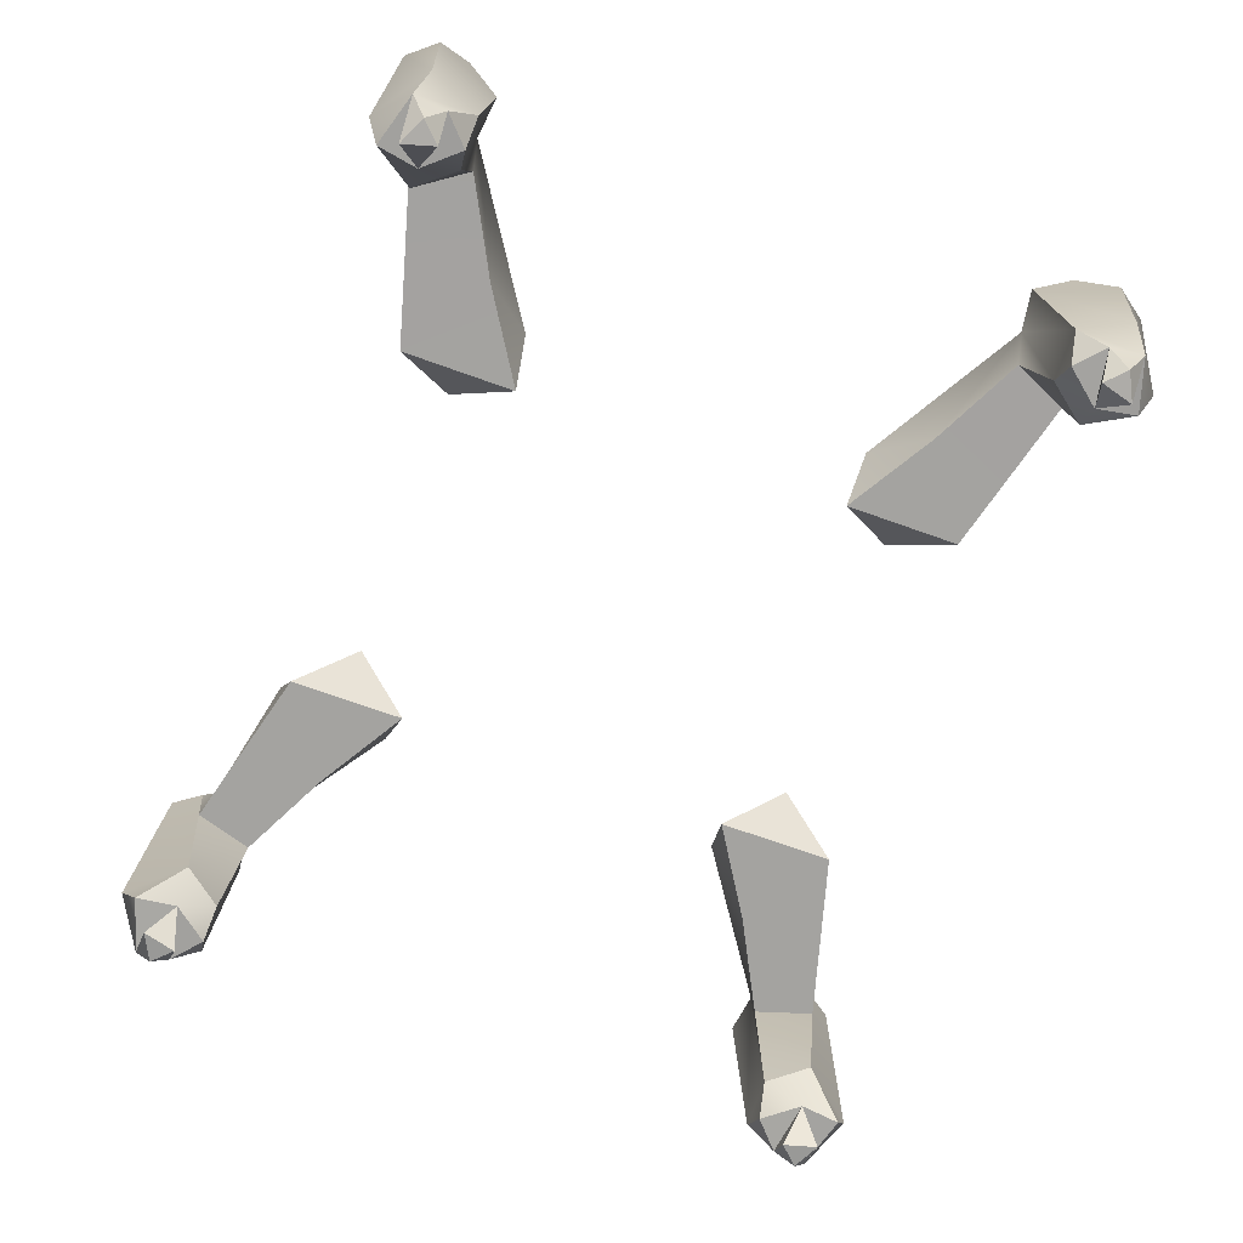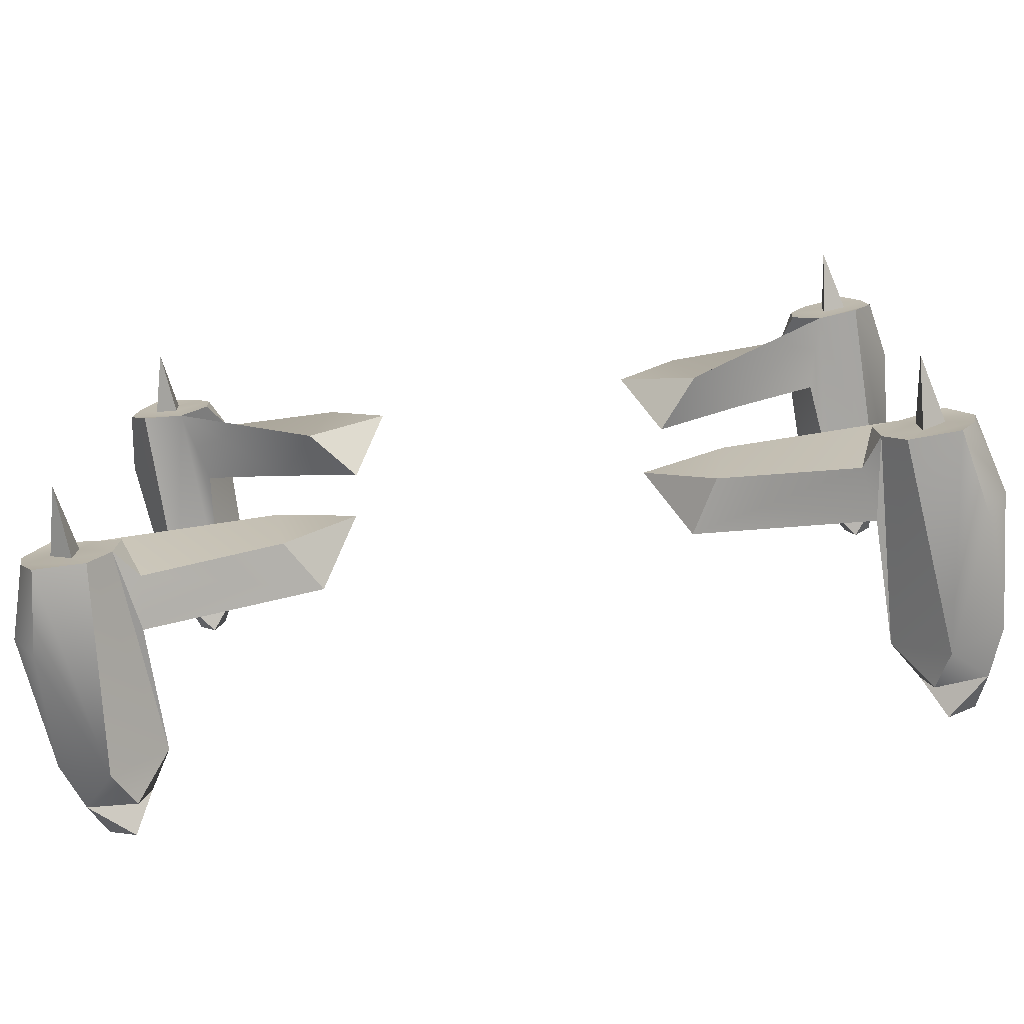
<metadata>
{"format":"obj","ext":"obj","renderer":"f3d","projection":"perspective","resolution":1024,"background":"white","views":[{"elev":-72.8,"azim":-109.5,"up":"+Z"},{"elev":-75.4,"azim":8.8,"up":"+Y"}]}
</metadata>
<code>
g Circle.001
v -0.0006193 -0.003186 -0.01144
v 0.001432 -0.001319 -0.01165
v -0.002759 -0.0006388 -0.01165
v -0.002263 0.002412 -0.01142
v -0.002759 -0.0006388 -0.01165
v 0.001727 0.001178 -0.01161
v -0.002759 -0.0006388 -0.01165
v 0.001432 -0.001319 -0.01165
v -0.0006206 -0.001515 -0.01429
v 0.001727 0.001178 -0.01161
v -0.002759 -0.0006388 -0.01165
v -0.001299 0.0009099 -0.01433
v 0.0007905 -9.121e-05 -0.01419
v -0.001299 0.0009099 -0.01433
v -0.0006206 -0.001515 -0.01429
v -0.001746 -0.00332 0.006548
v -0.005162 -0.0001021 0.004379
v -0.003922 -0.001954 0.006751
v 0.001466 -0.003721 0.006881
v -0.001746 -0.00332 0.006548
v 0.003127 -0.001104 0.006674
v -0.003922 -0.001954 0.006751
v -0.003739 0.000867 0.00665
v -0.001015 -0.001199 0.00667
v -0.0008933 0.001051 0.00667
v -0.0003319 -9.762e-05 0.01164
v -0.0008933 0.001051 0.00667
v 0.0009041 -0.0004166 0.00667
v -0.0003319 -9.762e-05 0.01164
v 0.0009041 -0.0004166 0.00667
v -0.001015 -0.001199 0.00667
v -0.0003319 -9.762e-05 0.01164
v -0.01726 -0.002999 0.000646
v -0.01508 -0.002333 0.004596
v -0.02 -0.007269 0.004574
v -0.01727 -0.0118 0.0006455
v -0.01726 -0.002999 0.000646
v -0.02 -0.007269 0.004574
v -0.004577 -0.0004117 -0.008724
v -0.003739 0.000867 0.00665
v -0.004657 0.0004195 0.0006115
v 0.001503 -0.003231 -0.008693
v 0.001432 -0.001319 -0.01165
v -0.0006193 -0.003186 -0.01144
v 0.001727 0.001178 -0.01161
v -0.001299 0.0009099 -0.01433
v 0.0007905 -9.121e-05 -0.01419
v 0.001432 -0.001319 -0.01165
v 0.0007905 -9.121e-05 -0.01419
v -0.0006206 -0.001515 -0.01429
v -0.002759 -0.0006388 -0.01165
v -0.0006206 -0.001515 -0.01429
v -0.001299 0.0009099 -0.01433
v 0.001359 0.003598 0.006893
v 0.002677 0.001166 0.006762
v -0.002291 0.002954 0.00664
v -0.01727 -0.0118 0.0006455
v -0.02 -0.007269 0.004574
v -0.01381 -0.01121 0.004581
v -0.005162 -0.0001021 0.004379
v -0.003739 0.000867 0.00665
v -0.003922 -0.001954 0.006751
v -0.06053 -0.003186 -0.01144
v -0.05839 -0.0006388 -0.01165
v -0.06258 -0.001319 -0.01165
v -0.05888 0.002412 -0.01142
v -0.06287 0.001178 -0.01161
v -0.05839 -0.0006388 -0.01165
v -0.05839 -0.0006388 -0.01165
v -0.06053 -0.001515 -0.01429
v -0.06258 -0.001319 -0.01165
v -0.06287 0.001178 -0.01161
v -0.05985 0.0009099 -0.01433
v -0.05839 -0.0006388 -0.01165
v -0.06194 -9.121e-05 -0.01419
v -0.06053 -0.001515 -0.01429
v -0.05985 0.0009099 -0.01433
v -0.0594 -0.00332 0.006548
v -0.05722 -0.001954 0.006751
v -0.05598 -0.0001021 0.004379
v -0.06261 -0.003721 0.006881
v -0.06427 -0.001104 0.006674
v -0.0594 -0.00332 0.006548
v -0.05722 -0.001954 0.006751
v -0.05741 0.000867 0.00665
v -0.06013 -0.001199 0.00667
v -0.06081 -9.762e-05 0.01164
v -0.06025 0.001051 0.00667
v -0.06025 0.001051 0.00667
v -0.06081 -9.762e-05 0.01164
v -0.06205 -0.0004166 0.00667
v -0.06205 -0.0004166 0.00667
v -0.06081 -9.762e-05 0.01164
v -0.06013 -0.001199 0.00667
v -0.04388 -0.002999 0.000646
v -0.04115 -0.007269 0.004574
v -0.04606 -0.002333 0.004596
v -0.04388 -0.0118 0.0006455
v -0.04115 -0.007269 0.004574
v -0.04388 -0.002999 0.000646
v -0.05657 -0.0004117 -0.008724
v -0.05649 0.0004195 0.0006115
v -0.05741 0.000867 0.00665
v -0.06265 -0.003231 -0.008693
v -0.06053 -0.003186 -0.01144
v -0.06258 -0.001319 -0.01165
v -0.06287 0.001178 -0.01161
v -0.06194 -9.121e-05 -0.01419
v -0.05985 0.0009099 -0.01433
v -0.06258 -0.001319 -0.01165
v -0.06053 -0.001515 -0.01429
v -0.06194 -9.121e-05 -0.01419
v -0.05839 -0.0006388 -0.01165
v -0.05985 0.0009099 -0.01433
v -0.06053 -0.001515 -0.01429
v -0.06251 0.003598 0.006893
v -0.05886 0.002954 0.00664
v -0.06382 0.001166 0.006762
v -0.04388 -0.0118 0.0006455
v -0.04733 -0.01121 0.004581
v -0.04115 -0.007269 0.004574
v -0.05598 -0.0001021 0.004379
v -0.05722 -0.001954 0.006751
v -0.05741 0.000867 0.00665
v -0.0006193 -0.04607 -0.01144
v -0.002759 -0.04862 -0.01165
v 0.001432 -0.04794 -0.01165
v -0.002263 -0.05167 -0.01142
v 0.001727 -0.05043 -0.01161
v -0.002759 -0.04862 -0.01165
v -0.002759 -0.04862 -0.01165
v -0.0006206 -0.04774 -0.01429
v 0.001432 -0.04794 -0.01165
v 0.001727 -0.05043 -0.01161
v -0.001299 -0.05017 -0.01433
v -0.002759 -0.04862 -0.01165
v 0.0007905 -0.04917 -0.01419
v -0.0006206 -0.04774 -0.01429
v -0.001299 -0.05017 -0.01433
v -0.001746 -0.04594 0.006548
v -0.003922 -0.0473 0.006751
v -0.005162 -0.04915 0.004379
v 0.001466 -0.04554 0.006881
v 0.003127 -0.04815 0.006674
v -0.001746 -0.04594 0.006548
v -0.003922 -0.0473 0.006751
v -0.003739 -0.05012 0.00665
v -0.001015 -0.04806 0.00667
v -0.0003319 -0.04916 0.01164
v -0.0008933 -0.05031 0.00667
v -0.0008933 -0.05031 0.00667
v -0.0003319 -0.04916 0.01164
v 0.0009041 -0.04884 0.00667
v 0.0009041 -0.04884 0.00667
v -0.0003319 -0.04916 0.01164
v -0.001015 -0.04806 0.00667
v -0.01726 -0.04626 0.000646
v -0.02 -0.04199 0.004574
v -0.01508 -0.04692 0.004596
v -0.01727 -0.03745 0.0006455
v -0.02 -0.04199 0.004574
v -0.01726 -0.04626 0.000646
v -0.004577 -0.04884 -0.008724
v -0.004657 -0.04968 0.0006115
v -0.003739 -0.05012 0.00665
v 0.001503 -0.04603 -0.008693
v -0.0006193 -0.04607 -0.01144
v 0.001432 -0.04794 -0.01165
v 0.001727 -0.05043 -0.01161
v 0.0007905 -0.04917 -0.01419
v -0.001299 -0.05017 -0.01433
v 0.001432 -0.04794 -0.01165
v -0.0006206 -0.04774 -0.01429
v 0.0007905 -0.04917 -0.01419
v -0.002759 -0.04862 -0.01165
v -0.001299 -0.05017 -0.01433
v -0.0006206 -0.04774 -0.01429
v 0.001359 -0.05285 0.006893
v -0.002291 -0.05221 0.00664
v 0.002677 -0.05042 0.006762
v -0.01727 -0.03745 0.0006455
v -0.01381 -0.03805 0.004581
v -0.02 -0.04199 0.004574
v -0.005162 -0.04915 0.004379
v -0.003922 -0.0473 0.006751
v -0.003739 -0.05012 0.00665
v -0.06053 -0.04607 -0.01144
v -0.06258 -0.04794 -0.01165
v -0.05839 -0.04862 -0.01165
v -0.05888 -0.05167 -0.01142
v -0.05839 -0.04862 -0.01165
v -0.06287 -0.05043 -0.01161
v -0.05839 -0.04862 -0.01165
v -0.06258 -0.04794 -0.01165
v -0.06053 -0.04774 -0.01429
v -0.06287 -0.05043 -0.01161
v -0.05839 -0.04862 -0.01165
v -0.05985 -0.05017 -0.01433
v -0.06194 -0.04917 -0.01419
v -0.05985 -0.05017 -0.01433
v -0.06053 -0.04774 -0.01429
v -0.0594 -0.04594 0.006548
v -0.05598 -0.04915 0.004379
v -0.05722 -0.0473 0.006751
v -0.06261 -0.04554 0.006881
v -0.0594 -0.04594 0.006548
v -0.06427 -0.04815 0.006674
v -0.05722 -0.0473 0.006751
v -0.05741 -0.05012 0.00665
v -0.06013 -0.04806 0.00667
v -0.06025 -0.05031 0.00667
v -0.06081 -0.04916 0.01164
v -0.06025 -0.05031 0.00667
v -0.06205 -0.04884 0.00667
v -0.06081 -0.04916 0.01164
v -0.06205 -0.04884 0.00667
v -0.06013 -0.04806 0.00667
v -0.06081 -0.04916 0.01164
v -0.04388 -0.04626 0.000646
v -0.04606 -0.04692 0.004596
v -0.04115 -0.04199 0.004574
v -0.04388 -0.03745 0.0006455
v -0.04388 -0.04626 0.000646
v -0.04115 -0.04199 0.004574
v -0.05657 -0.04884 -0.008724
v -0.05741 -0.05012 0.00665
v -0.05649 -0.04968 0.0006115
v -0.06265 -0.04603 -0.008693
v -0.06258 -0.04794 -0.01165
v -0.06053 -0.04607 -0.01144
v -0.06287 -0.05043 -0.01161
v -0.05985 -0.05017 -0.01433
v -0.06194 -0.04917 -0.01419
v -0.06258 -0.04794 -0.01165
v -0.06194 -0.04917 -0.01419
v -0.06053 -0.04774 -0.01429
v -0.05839 -0.04862 -0.01165
v -0.06053 -0.04774 -0.01429
v -0.05985 -0.05017 -0.01433
v -0.06251 -0.05285 0.006893
v -0.06382 -0.05042 0.006762
v -0.05886 -0.05221 0.00664
v -0.04388 -0.03745 0.0006455
v -0.04115 -0.04199 0.004574
v -0.04733 -0.03805 0.004581
v -0.05598 -0.04915 0.004379
v -0.05741 -0.05012 0.00665
v -0.05722 -0.0473 0.006751
v -0.002299 -0.003263 -0.00871
v -0.004577 -0.0004117 -0.008724
v -0.00333 -0.003906 0.0006114
v -0.004657 0.0004195 0.0006115
v -0.002299 -0.003263 -0.00871
v 0.001503 -0.003231 -0.008693
v -0.0006193 -0.003186 -0.01144
v -0.001746 -0.00332 0.006548
v 0.001466 -0.003721 0.006881
v -0.00333 -0.003906 0.0006114
v -0.01039 -0.007545 0.0006473
v -0.01381 -0.01121 0.004581
v -0.01727 -0.0118 0.0006455
v -0.001006 0.003585 -0.008706
v -0.004577 -0.0004117 -0.008724
v -0.002263 0.002412 -0.01142
v -0.002291 0.002954 0.00664
v -0.003739 0.000867 0.00665
v 0.001432 -0.001319 -0.01165
v 0.001727 0.001178 -0.01161
v 0.0007905 -9.121e-05 -0.01419
v 0.001503 -0.003231 -0.008693
v 0.003264 0.0006019 -0.008462
v 0.001466 -0.003721 0.006881
v 0.00425 0.001098 0.001492
v 0.003127 -0.001104 0.006674
v -0.01039 -0.007545 0.0006473
v -0.01726 -0.002999 0.000646
v -0.01727 -0.0118 0.0006455
v -0.004657 0.0004195 0.0006115
v -0.00333 -0.003906 0.0006114
v -0.01381 -0.01121 0.004581
v -0.02 -0.007269 0.004574
v -0.01508 -0.002333 0.004596
v -0.005162 -0.0001021 0.004379
v -0.001746 -0.00332 0.006548
v 0.002677 0.001166 0.006762
v 0.00425 0.001098 0.001492
v 0.003127 -0.001104 0.006674
v 0.001359 0.003598 0.006893
v 0.002629 0.003152 0.0006115
v 0.003264 0.0006019 -0.008462
v -0.001006 0.003585 -0.008706
v 0.001727 0.001178 -0.01161
v -0.002263 0.002412 -0.01142
v 0.001359 0.003598 0.006893
v -0.002291 0.002954 0.00664
v -0.002299 -0.003263 -0.00871
v -0.0006193 -0.003186 -0.01144
v -0.002759 -0.0006388 -0.01165
v -0.004577 -0.0004117 -0.008724
v -0.002263 0.002412 -0.01142
v -0.005162 -0.0001021 0.004379
v -0.01508 -0.002333 0.004596
v -0.01726 -0.002999 0.000646
v -0.004657 0.0004195 0.0006115
v -0.003739 0.000867 0.00665
v -0.05885 -0.003263 -0.00871
v -0.05782 -0.003906 0.0006114
v -0.05657 -0.0004117 -0.008724
v -0.05649 0.0004195 0.0006115
v -0.05885 -0.003263 -0.00871
v -0.06053 -0.003186 -0.01144
v -0.06265 -0.003231 -0.008693
v -0.0594 -0.00332 0.006548
v -0.06261 -0.003721 0.006881
v -0.05782 -0.003906 0.0006114
v -0.05076 -0.007545 0.0006473
v -0.04733 -0.01121 0.004581
v -0.04388 -0.0118 0.0006455
v -0.06014 0.003585 -0.008706
v -0.05888 0.002412 -0.01142
v -0.05657 -0.0004117 -0.008724
v -0.05886 0.002954 0.00664
v -0.05741 0.000867 0.00665
v -0.06258 -0.001319 -0.01165
v -0.06194 -9.121e-05 -0.01419
v -0.06287 0.001178 -0.01161
v -0.06265 -0.003231 -0.008693
v -0.06441 0.0006019 -0.008462
v -0.06261 -0.003721 0.006881
v -0.0654 0.001098 0.001492
v -0.06427 -0.001104 0.006674
v -0.05076 -0.007545 0.0006473
v -0.04388 -0.0118 0.0006455
v -0.04388 -0.002999 0.000646
v -0.05649 0.0004195 0.0006115
v -0.05782 -0.003906 0.0006114
v -0.04733 -0.01121 0.004581
v -0.04606 -0.002333 0.004596
v -0.04115 -0.007269 0.004574
v -0.05598 -0.0001021 0.004379
v -0.0594 -0.00332 0.006548
v -0.06382 0.001166 0.006762
v -0.06427 -0.001104 0.006674
v -0.0654 0.001098 0.001492
v -0.06251 0.003598 0.006893
v -0.06378 0.003152 0.0006115
v -0.06441 0.0006019 -0.008462
v -0.06014 0.003585 -0.008706
v -0.06287 0.001178 -0.01161
v -0.05888 0.002412 -0.01142
v -0.06251 0.003598 0.006893
v -0.05886 0.002954 0.00664
v -0.05885 -0.003263 -0.00871
v -0.05839 -0.0006388 -0.01165
v -0.06053 -0.003186 -0.01144
v -0.05657 -0.0004117 -0.008724
v -0.05888 0.002412 -0.01142
v -0.05598 -0.0001021 0.004379
v -0.04388 -0.002999 0.000646
v -0.04606 -0.002333 0.004596
v -0.05649 0.0004195 0.0006115
v -0.05741 0.000867 0.00665
v -0.002299 -0.04599 -0.00871
v -0.00333 -0.04535 0.0006114
v -0.004577 -0.04884 -0.008724
v -0.004657 -0.04968 0.0006115
v -0.002299 -0.04599 -0.00871
v -0.0006193 -0.04607 -0.01144
v 0.001503 -0.04603 -0.008693
v -0.001746 -0.04594 0.006548
v 0.001466 -0.04554 0.006881
v -0.00333 -0.04535 0.0006114
v -0.01039 -0.04171 0.0006473
v -0.01381 -0.03805 0.004581
v -0.01727 -0.03745 0.0006455
v -0.001006 -0.05284 -0.008706
v -0.002263 -0.05167 -0.01142
v -0.004577 -0.04884 -0.008724
v -0.002291 -0.05221 0.00664
v -0.003739 -0.05012 0.00665
v 0.001432 -0.04794 -0.01165
v 0.0007905 -0.04917 -0.01419
v 0.001727 -0.05043 -0.01161
v 0.001503 -0.04603 -0.008693
v 0.003264 -0.04986 -0.008462
v 0.001466 -0.04554 0.006881
v 0.00425 -0.05035 0.001492
v 0.003127 -0.04815 0.006674
v -0.01039 -0.04171 0.0006473
v -0.01727 -0.03745 0.0006455
v -0.01726 -0.04626 0.000646
v -0.004657 -0.04968 0.0006115
v -0.00333 -0.04535 0.0006114
v -0.01381 -0.03805 0.004581
v -0.01508 -0.04692 0.004596
v -0.02 -0.04199 0.004574
v -0.005162 -0.04915 0.004379
v -0.001746 -0.04594 0.006548
v 0.002677 -0.05042 0.006762
v 0.003127 -0.04815 0.006674
v 0.00425 -0.05035 0.001492
v 0.001359 -0.05285 0.006893
v 0.002629 -0.05241 0.0006115
v 0.003264 -0.04986 -0.008462
v -0.001006 -0.05284 -0.008706
v 0.001727 -0.05043 -0.01161
v -0.002263 -0.05167 -0.01142
v 0.001359 -0.05285 0.006893
v -0.002291 -0.05221 0.00664
v -0.002299 -0.04599 -0.00871
v -0.002759 -0.04862 -0.01165
v -0.0006193 -0.04607 -0.01144
v -0.004577 -0.04884 -0.008724
v -0.002263 -0.05167 -0.01142
v -0.005162 -0.04915 0.004379
v -0.01726 -0.04626 0.000646
v -0.01508 -0.04692 0.004596
v -0.004657 -0.04968 0.0006115
v -0.003739 -0.05012 0.00665
v -0.05885 -0.04599 -0.00871
v -0.05657 -0.04884 -0.008724
v -0.05782 -0.04535 0.0006114
v -0.05649 -0.04968 0.0006115
v -0.05885 -0.04599 -0.00871
v -0.06265 -0.04603 -0.008693
v -0.06053 -0.04607 -0.01144
v -0.0594 -0.04594 0.006548
v -0.06261 -0.04554 0.006881
v -0.05782 -0.04535 0.0006114
v -0.05076 -0.04171 0.0006473
v -0.04733 -0.03805 0.004581
v -0.04388 -0.03745 0.0006455
v -0.06014 -0.05284 -0.008706
v -0.05657 -0.04884 -0.008724
v -0.05888 -0.05167 -0.01142
v -0.05886 -0.05221 0.00664
v -0.05741 -0.05012 0.00665
v -0.06258 -0.04794 -0.01165
v -0.06287 -0.05043 -0.01161
v -0.06194 -0.04917 -0.01419
v -0.06265 -0.04603 -0.008693
v -0.06441 -0.04986 -0.008462
v -0.06261 -0.04554 0.006881
v -0.0654 -0.05035 0.001492
v -0.06427 -0.04815 0.006674
v -0.05076 -0.04171 0.0006473
v -0.04388 -0.04626 0.000646
v -0.04388 -0.03745 0.0006455
v -0.05649 -0.04968 0.0006115
v -0.05782 -0.04535 0.0006114
v -0.04733 -0.03805 0.004581
v -0.04115 -0.04199 0.004574
v -0.04606 -0.04692 0.004596
v -0.05598 -0.04915 0.004379
v -0.0594 -0.04594 0.006548
v -0.06382 -0.05042 0.006762
v -0.0654 -0.05035 0.001492
v -0.06427 -0.04815 0.006674
v -0.06251 -0.05285 0.006893
v -0.06378 -0.05241 0.0006115
v -0.06441 -0.04986 -0.008462
v -0.06014 -0.05284 -0.008706
v -0.06287 -0.05043 -0.01161
v -0.05888 -0.05167 -0.01142
v -0.06251 -0.05285 0.006893
v -0.05886 -0.05221 0.00664
v -0.05885 -0.04599 -0.00871
v -0.06053 -0.04607 -0.01144
v -0.05839 -0.04862 -0.01165
v -0.05657 -0.04884 -0.008724
v -0.05888 -0.05167 -0.01142
v -0.05598 -0.04915 0.004379
v -0.04606 -0.04692 0.004596
v -0.04388 -0.04626 0.000646
v -0.05649 -0.04968 0.0006115
v -0.05741 -0.05012 0.00665
v 0.0009041 -0.0004166 0.00667
v -0.0008933 0.001051 0.00667
v -0.001015 -0.001199 0.00667
v -0.06205 -0.0004166 0.00667
v -0.06025 0.001051 0.00667
v -0.06013 -0.001199 0.00667
v 0.0009041 -0.04884 0.00667
v -0.0008933 -0.05031 0.00667
v -0.001015 -0.04806 0.00667
v -0.06205 -0.04884 0.00667
v -0.06025 -0.05031 0.00667
v -0.06013 -0.04806 0.00667
g Circle.001_0
f 3 2 1
f 6 5 4
f 9 8 7
f 12 11 10
f 15 14 13
f 18 17 16
f 21 20 19
f 20 23 22
f 26 25 24
f 29 28 27
f 32 31 30
f 35 34 33
f 38 37 36
f 41 40 39
f 44 43 42
f 47 46 45
f 50 49 48
f 53 52 51
f 56 55 54
f 59 58 57
f 62 61 60
f 65 64 63
f 68 67 66
f 71 70 69
f 74 73 72
f 77 76 75
f 80 79 78
f 83 82 81
f 85 83 84
f 88 87 86
f 91 90 89
f 94 93 92
f 97 96 95
f 100 99 98
f 103 102 101
f 106 105 104
f 109 108 107
f 112 111 110
f 115 114 113
f 118 117 116
f 121 120 119
f 124 123 122
f 127 126 125
f 130 129 128
f 133 132 131
f 136 135 134
f 139 138 137
f 142 141 140
f 145 144 143
f 147 145 146
f 150 149 148
f 153 152 151
f 156 155 154
f 159 158 157
f 162 161 160
f 165 164 163
f 168 167 166
f 171 170 169
f 174 173 172
f 177 176 175
f 180 179 178
f 183 182 181
f 186 185 184
f 189 188 187
f 192 191 190
f 195 194 193
f 198 197 196
f 201 200 199
f 204 203 202
f 207 206 205
f 206 209 208
f 212 211 210
f 215 214 213
f 218 217 216
f 221 220 219
f 224 223 222
f 227 226 225
f 230 229 228
f 233 232 231
f 236 235 234
f 239 238 237
f 242 241 240
f 245 244 243
f 248 247 246
f 251 250 249
f 251 252 250
f 255 254 253
f 253 254 256
f 254 257 256
f 256 258 253
f 259 258 256
f 260 259 256
f 260 261 259
f 264 263 262
f 262 263 265
f 263 266 265
f 269 268 267
f 270 267 268
f 271 270 268
f 270 271 272
f 271 273 272
f 274 272 273
f 277 276 275
f 275 276 278
f 279 275 278
f 282 281 280
f 282 280 283
f 280 284 283
f 287 286 285
f 286 288 285
f 288 286 289
f 289 286 290
f 289 290 291
f 292 291 290
f 292 293 291
f 294 289 291
f 295 294 291
f 298 297 296
f 296 299 298
f 299 300 298
f 303 302 301
f 304 303 301
f 301 305 304
f 308 307 306
f 309 307 308
f 312 311 310
f 312 310 313
f 314 312 313
f 315 313 310
f 315 316 313
f 316 317 313
f 318 317 316
f 321 320 319
f 321 319 322
f 323 321 322
f 326 325 324
f 324 327 326
f 327 328 326
f 328 327 329
f 330 328 329
f 329 331 330
f 334 333 332
f 334 332 335
f 332 336 335
f 339 338 337
f 337 338 340
f 341 337 340
f 344 343 342
f 345 344 342
f 344 345 346
f 344 346 347
f 347 346 348
f 348 349 347
f 350 349 348
f 346 351 348
f 351 352 348
f 355 354 353
f 356 353 354
f 357 356 354
f 360 359 358
f 359 361 358
f 362 358 361
f 365 364 363
f 366 364 365
f 369 368 367
f 369 367 370
f 371 369 370
f 372 370 367
f 372 373 370
f 373 374 370
f 375 374 373
f 378 377 376
f 378 376 379
f 380 378 379
f 383 382 381
f 381 384 383
f 384 385 383
f 385 384 386
f 387 385 386
f 386 388 387
f 391 390 389
f 391 389 392
f 389 393 392
f 396 395 394
f 394 395 397
f 398 394 397
f 401 400 399
f 402 401 399
f 401 402 403
f 401 403 404
f 404 403 405
f 405 406 404
f 407 406 405
f 403 408 405
f 408 409 405
f 412 411 410
f 413 410 411
f 414 413 411
f 417 416 415
f 416 418 415
f 419 415 418
f 422 421 420
f 422 423 421
f 426 425 424
f 424 425 427
f 425 428 427
f 427 429 424
f 430 429 427
f 431 430 427
f 431 432 430
f 435 434 433
f 433 434 436
f 434 437 436
f 440 439 438
f 441 438 439
f 442 441 439
f 441 442 443
f 442 444 443
f 445 443 444
f 448 447 446
f 446 447 449
f 450 446 449
f 453 452 451
f 453 451 454
f 451 455 454
f 458 457 456
f 457 459 456
f 459 457 460
f 460 457 461
f 460 461 462
f 463 462 461
f 463 464 462
f 465 460 462
f 466 465 462
f 469 468 467
f 467 470 469
f 470 471 469
f 474 473 472
f 475 474 472
f 472 476 475
g Circle.001_1
f 477 21 55
f 55 56 477
f 20 21 477
f 56 478 477
f 479 20 477
f 478 56 23
f 20 479 23
f 479 478 23
f 82 480 118
f 117 118 480
f 82 83 480
f 481 117 480
f 83 482 480
f 117 481 85
f 482 83 85
f 481 482 85
f 144 483 180
f 179 180 483
f 144 145 483
f 484 179 483
f 145 485 483
f 179 484 147
f 485 145 147
f 484 485 147
f 486 207 241
f 241 242 486
f 206 207 486
f 242 487 486
f 488 206 486
f 487 242 209
f 206 488 209
f 488 487 209

</code>
